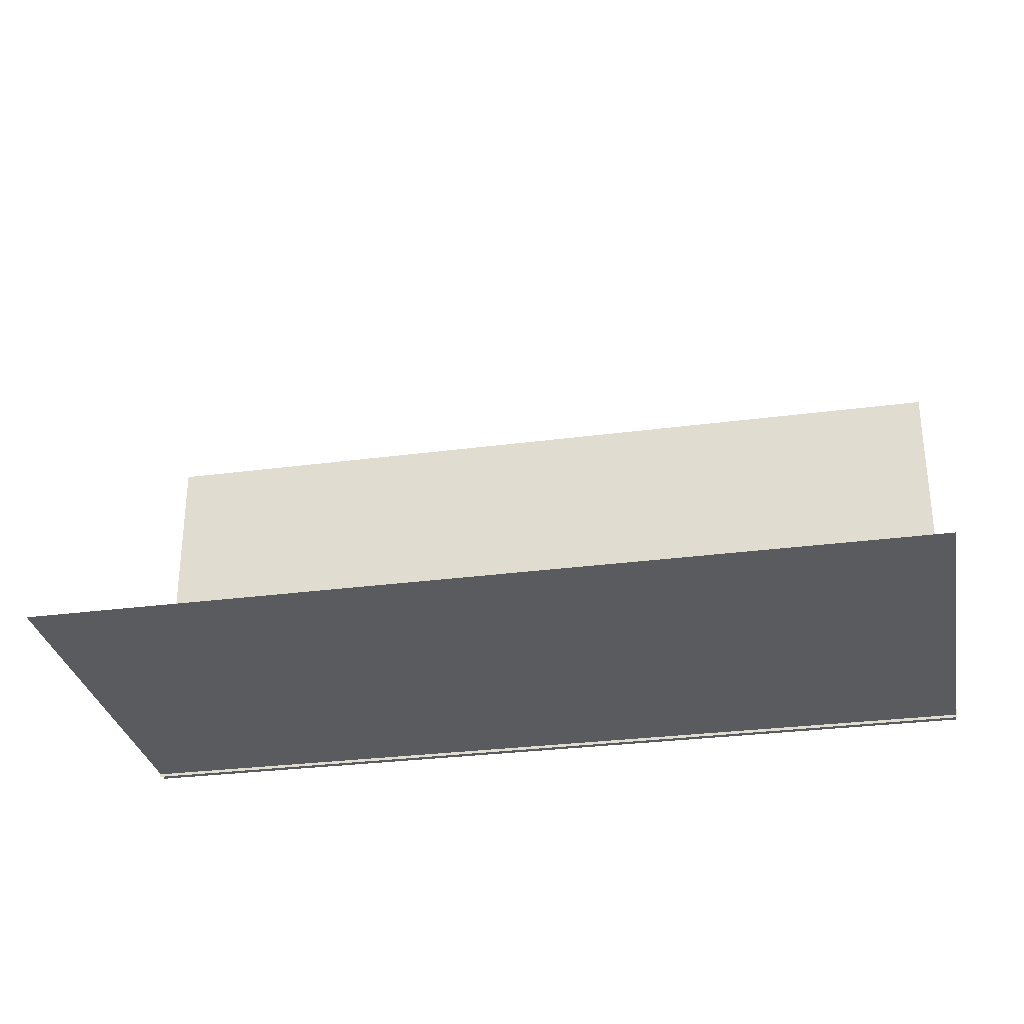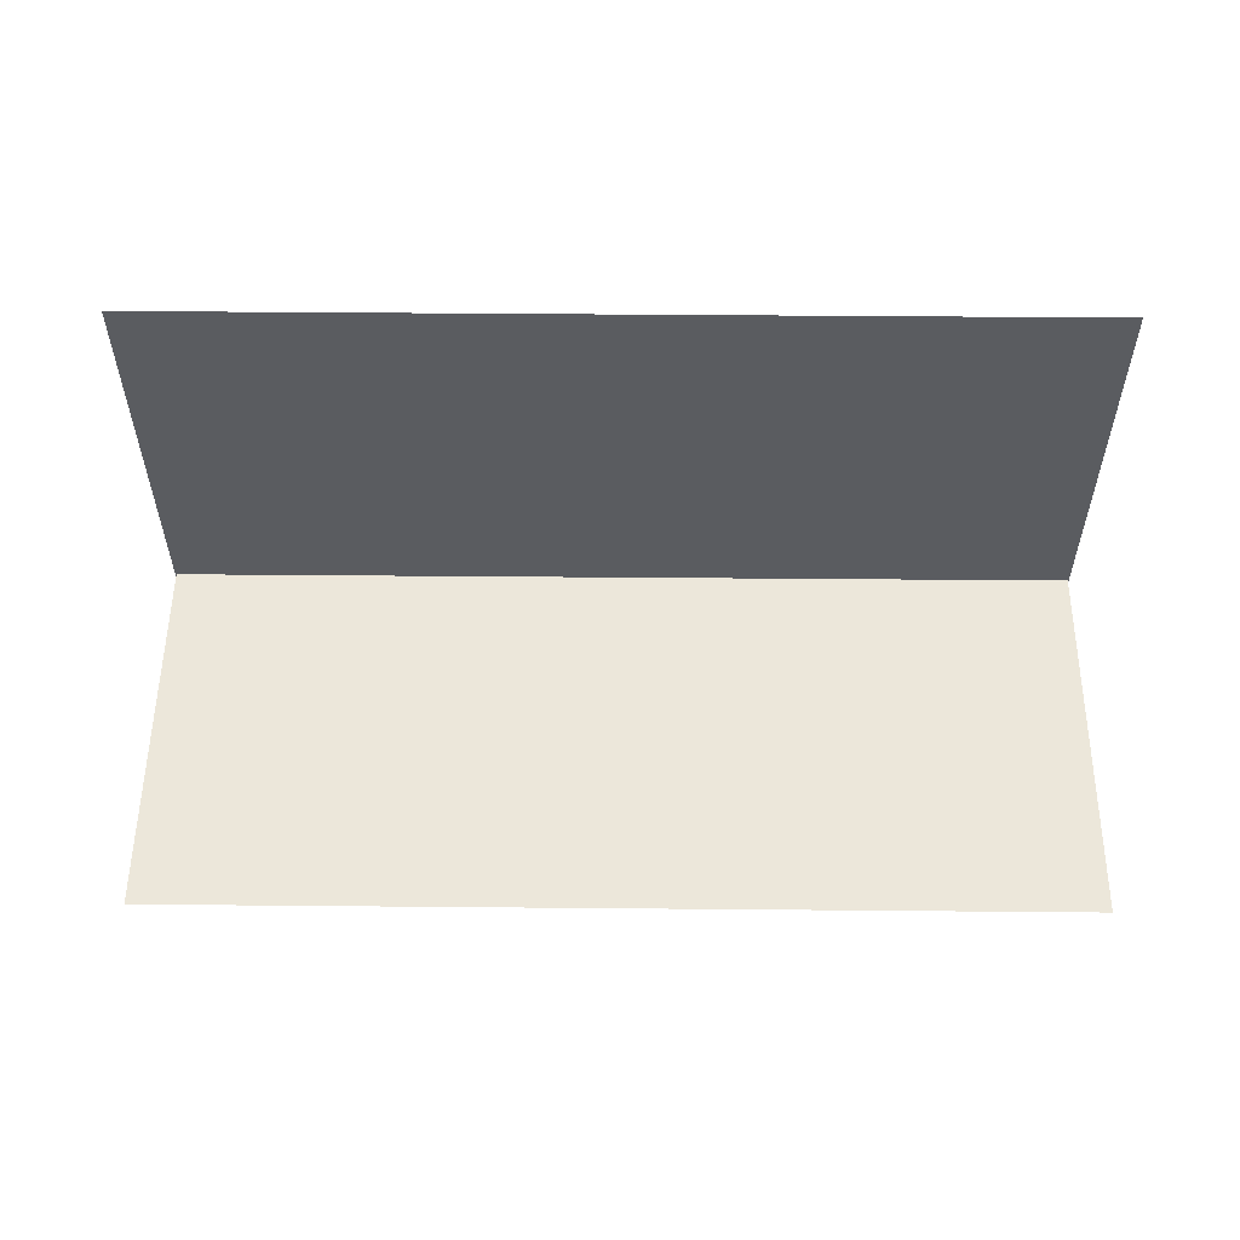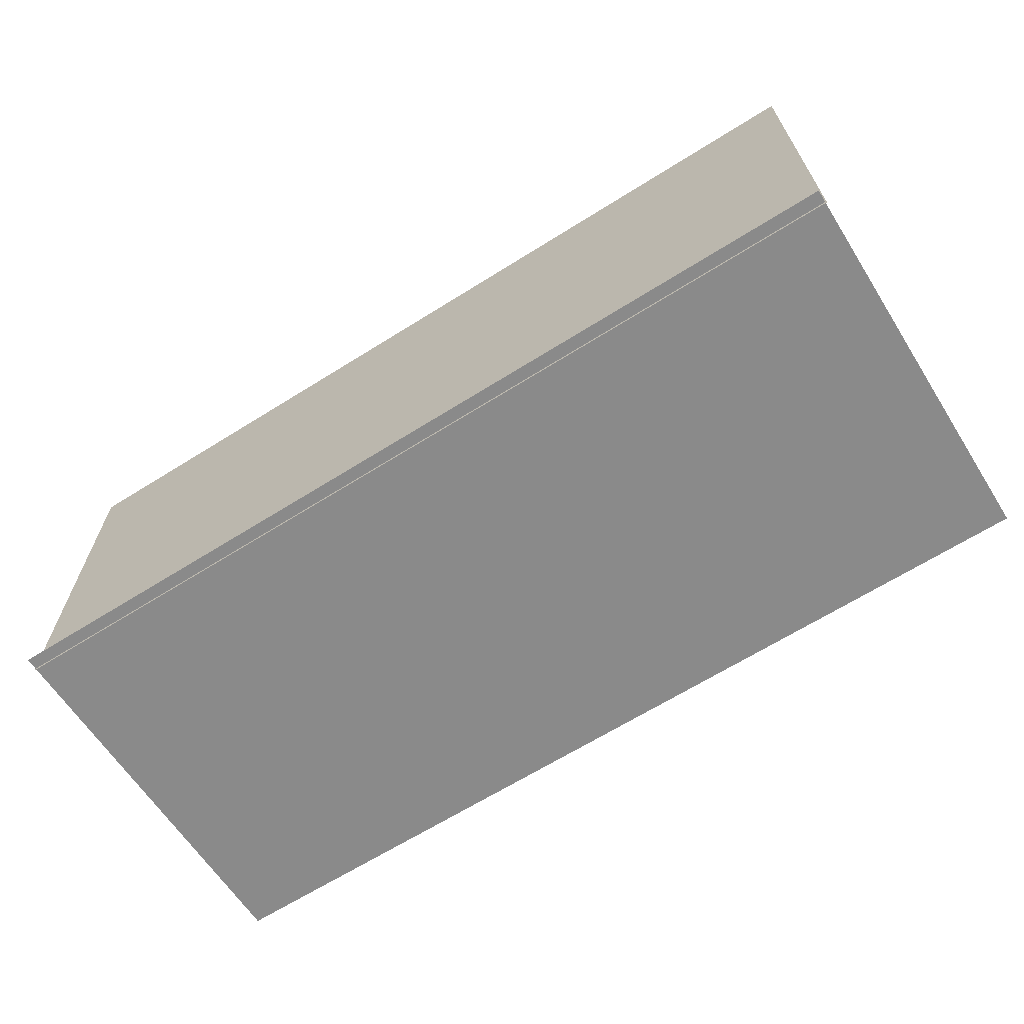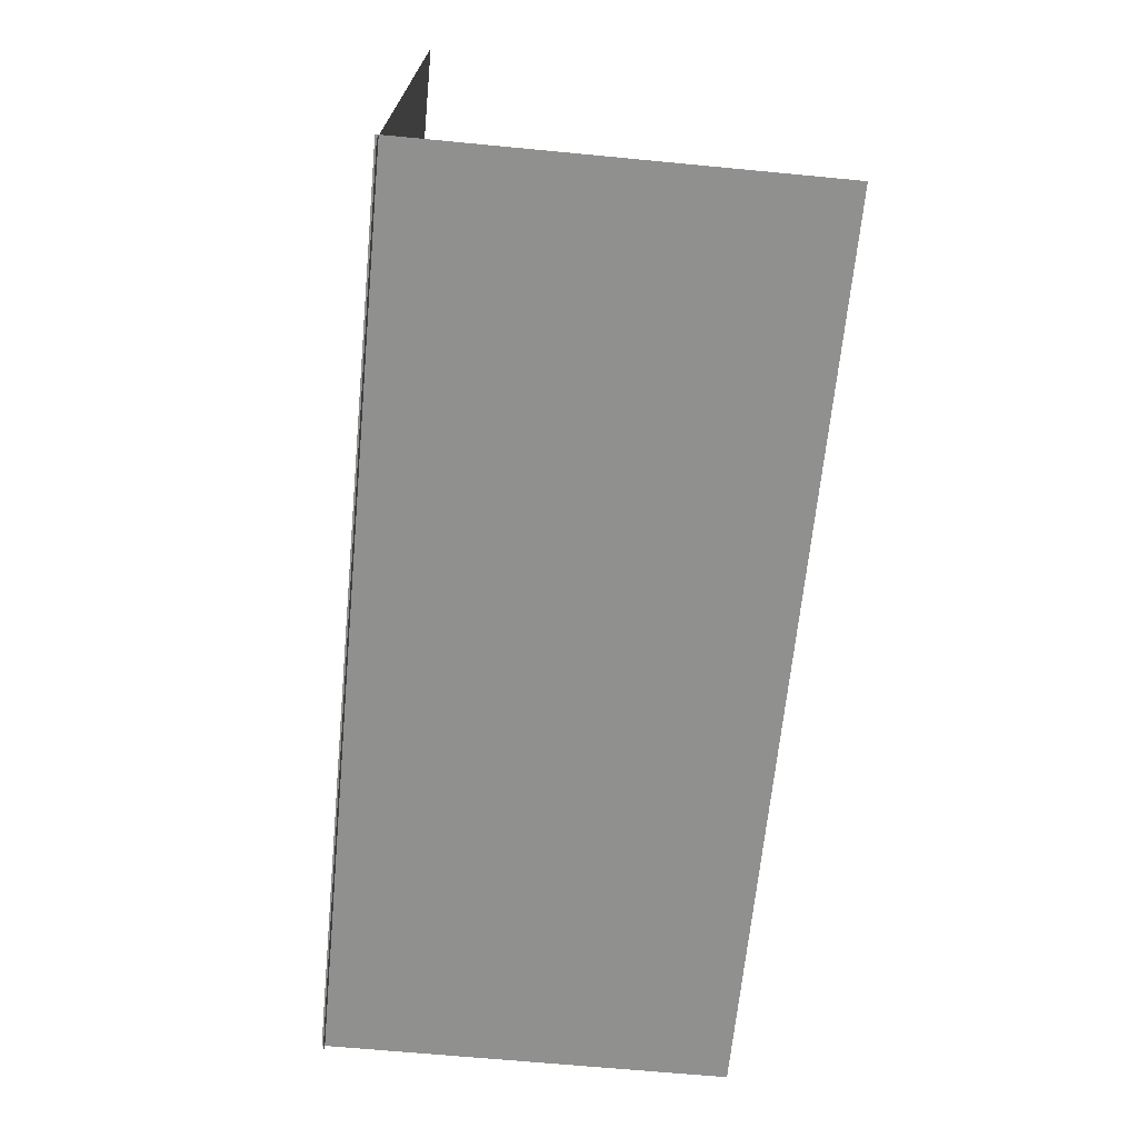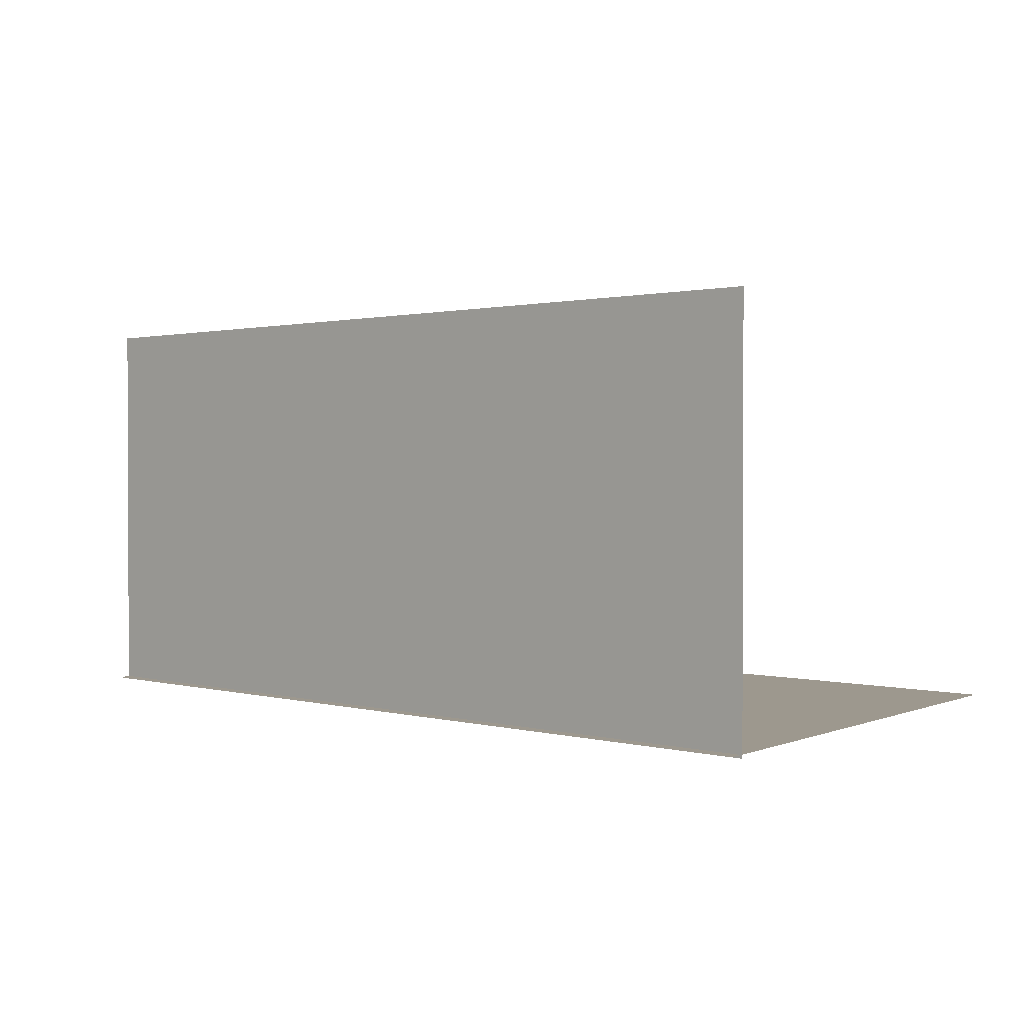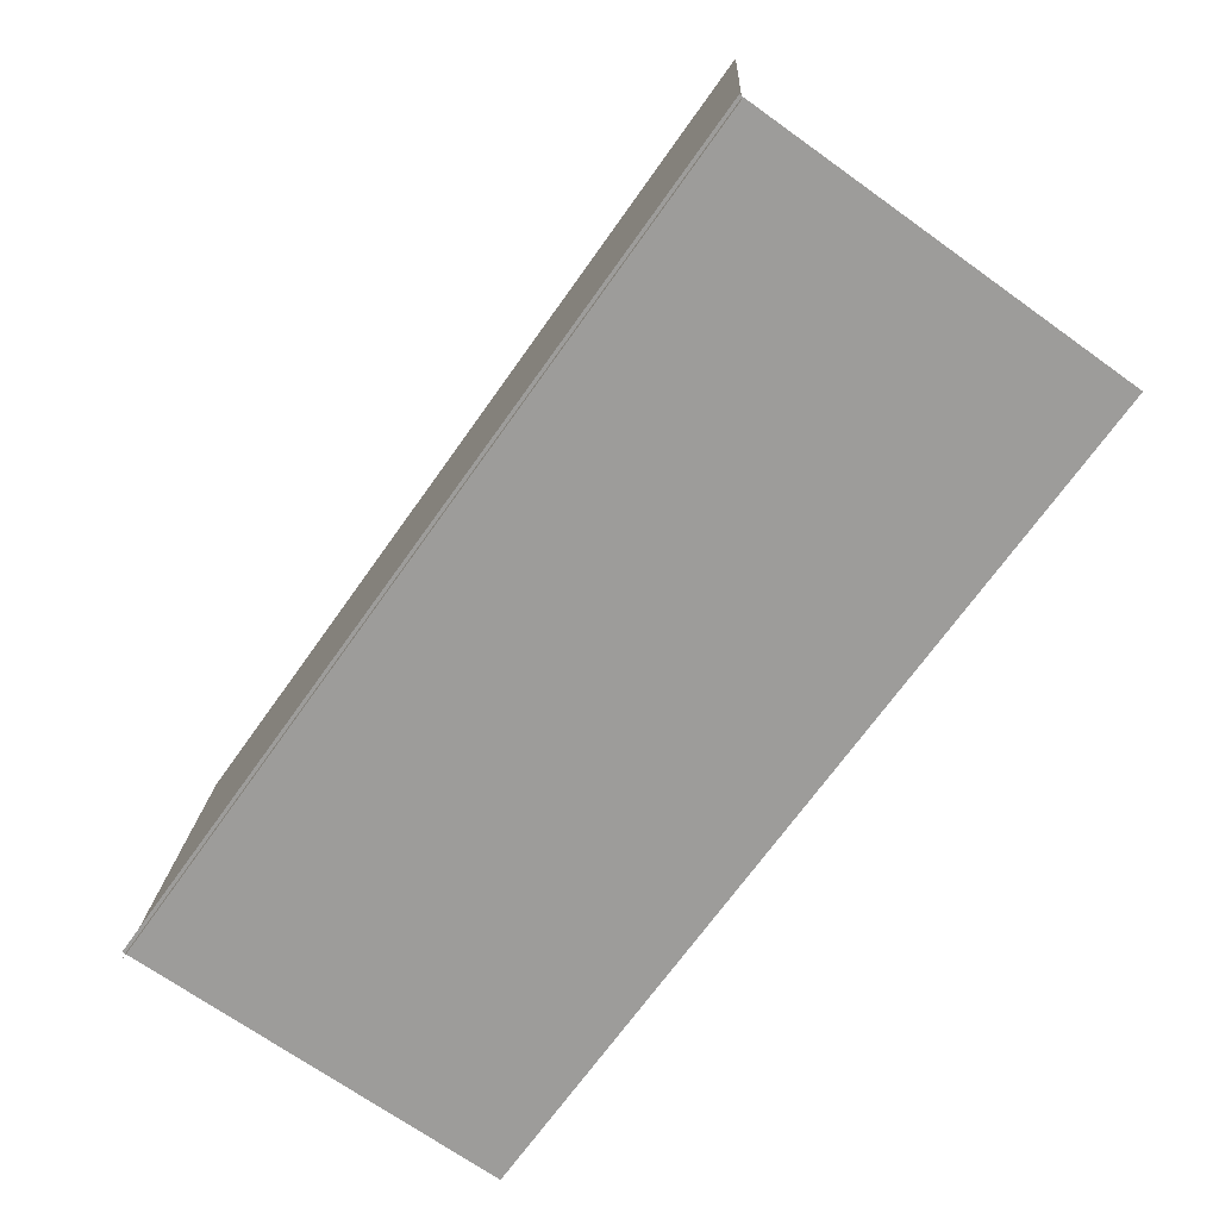
<metadata>
{"format":"obj","ext":"obj","renderer":"f3d","projection":"perspective","resolution":1024,"background":"white","views":[{"elev":-29.2,"azim":-168.8,"up":"+Z"},{"elev":56.1,"azim":-179.5,"up":"+Z"},{"elev":-65.7,"azim":32.2,"up":"+Z"},{"elev":-65.5,"azim":-95.5,"up":"+Y"},{"elev":1.2,"azim":44.1,"up":"+Z"},{"elev":-70.2,"azim":-125.5,"up":"+Y"}]}
</metadata>
<code>
o Plane
v 9.535 0 -3.144
v -9.535 0 -3.144
v 9.535 0 5.323
v -9.535 0 5.323
v 9.515 8.047 -2.674
v -9.51 8.059 -2.674
v 9.51 -0.2673 -3.092
v -9.515 -0.2552 -3.092
f 1 2 4 3
f 5 6 8 7

</code>
